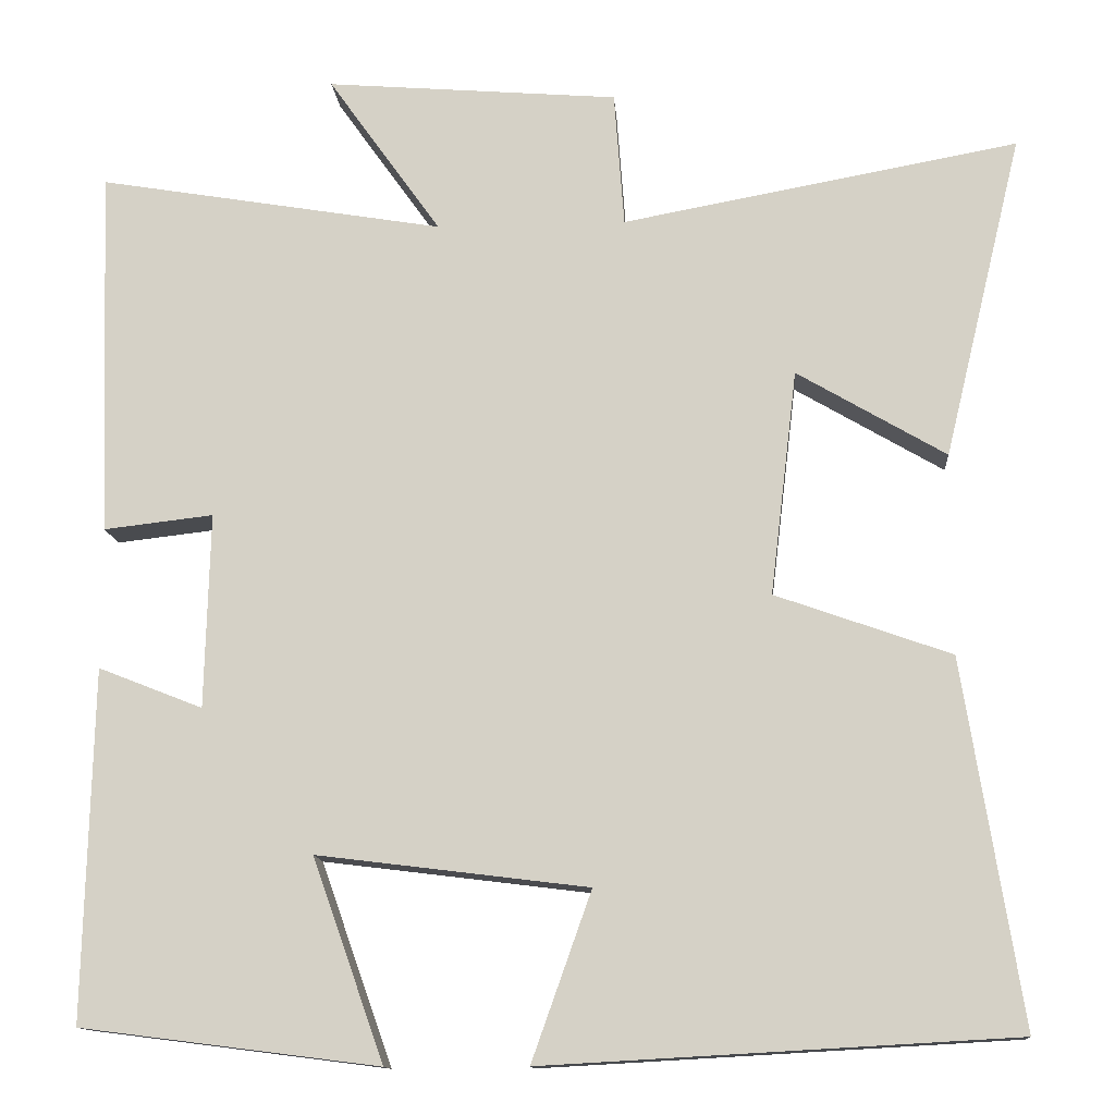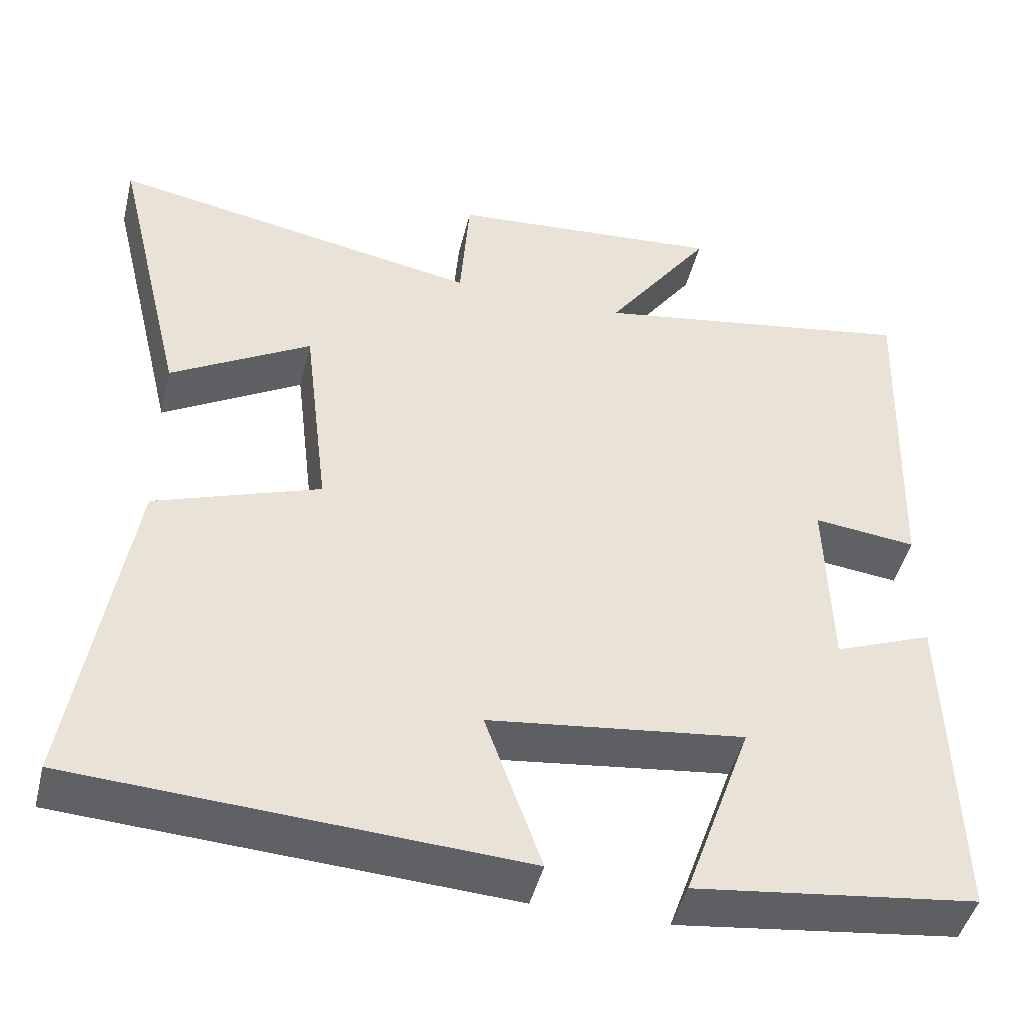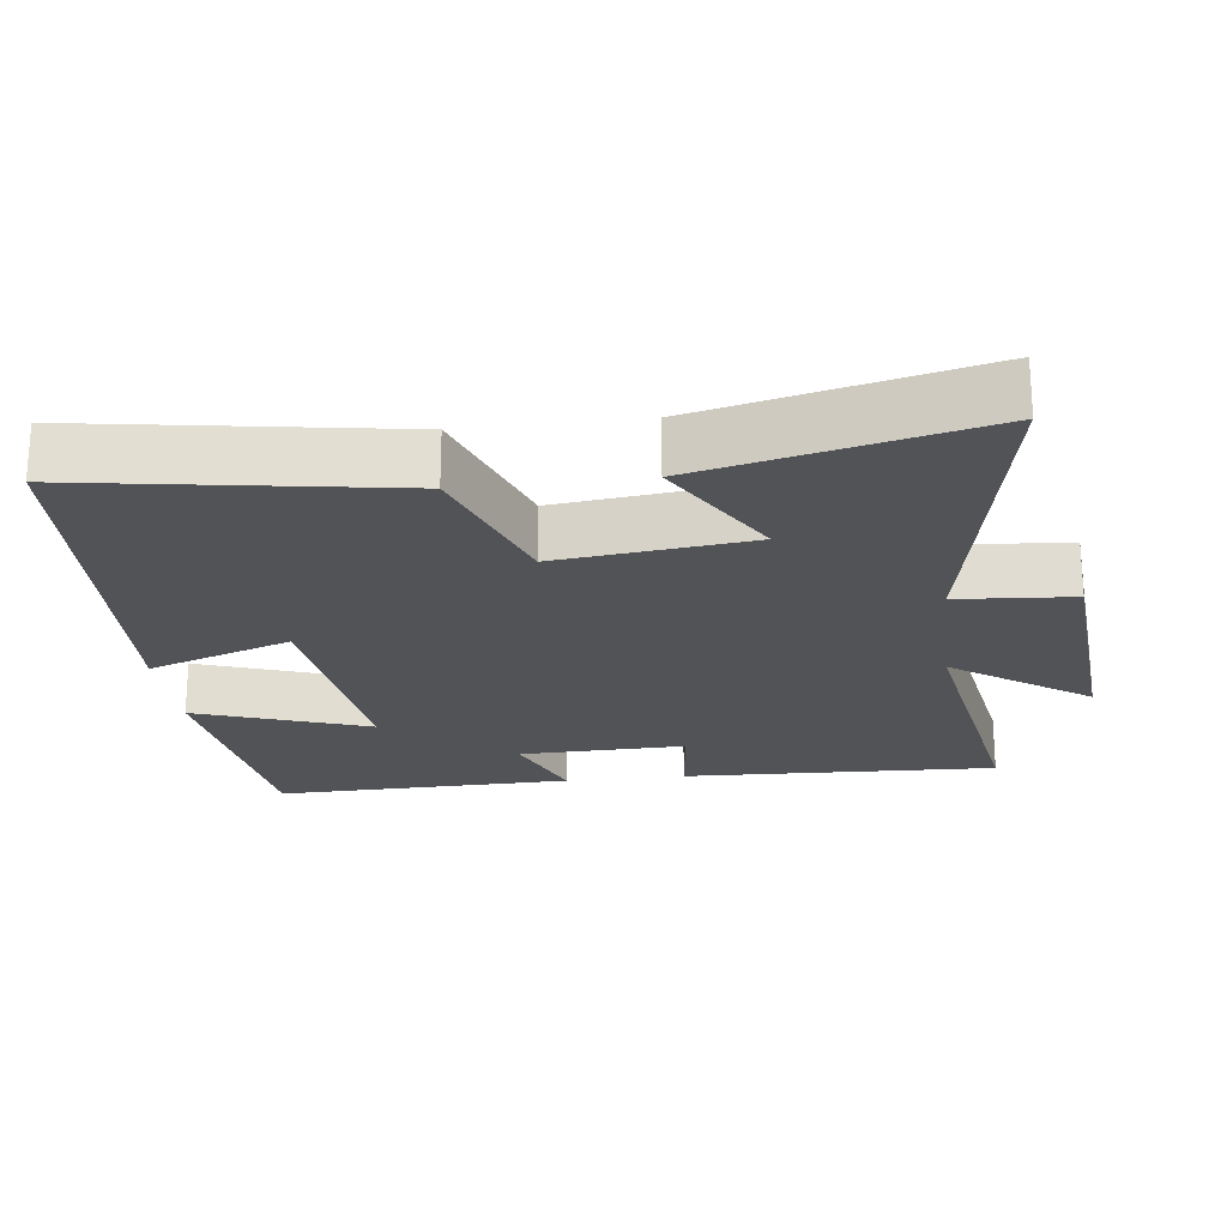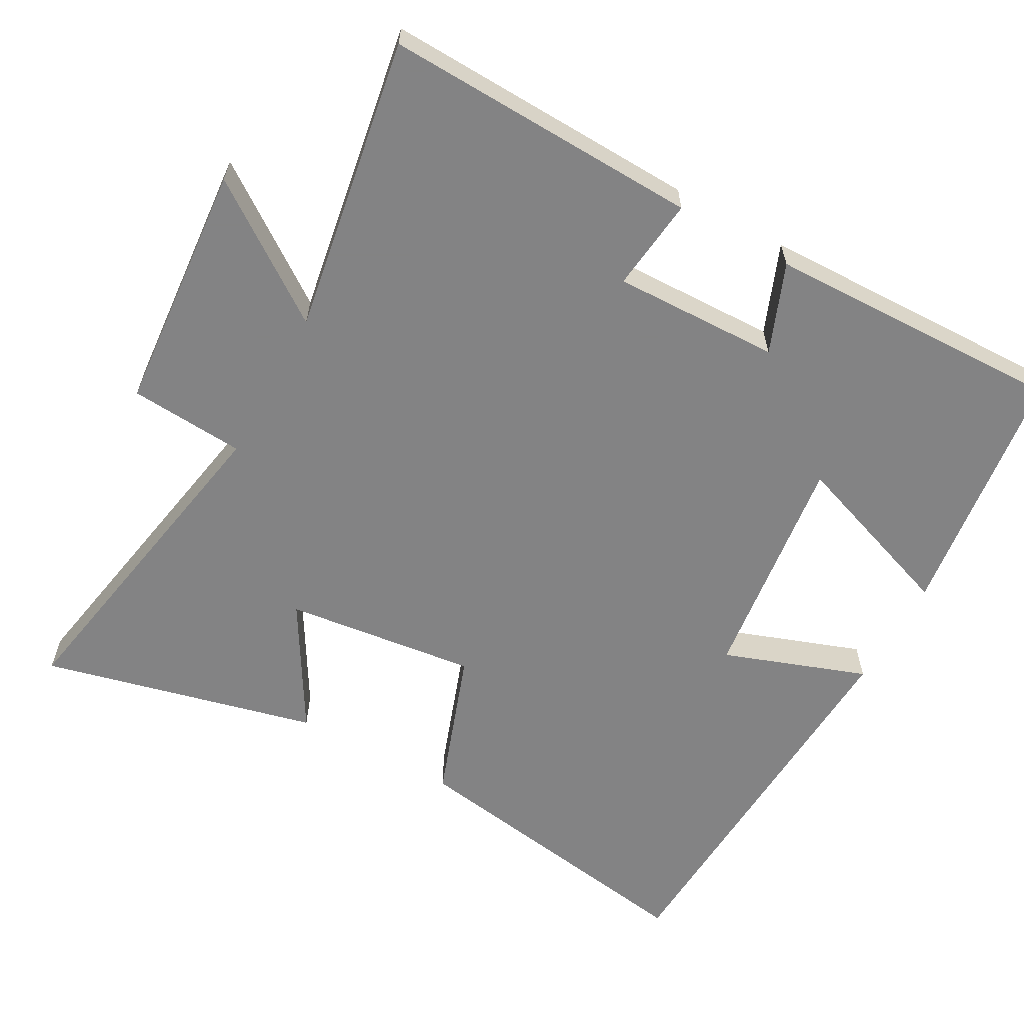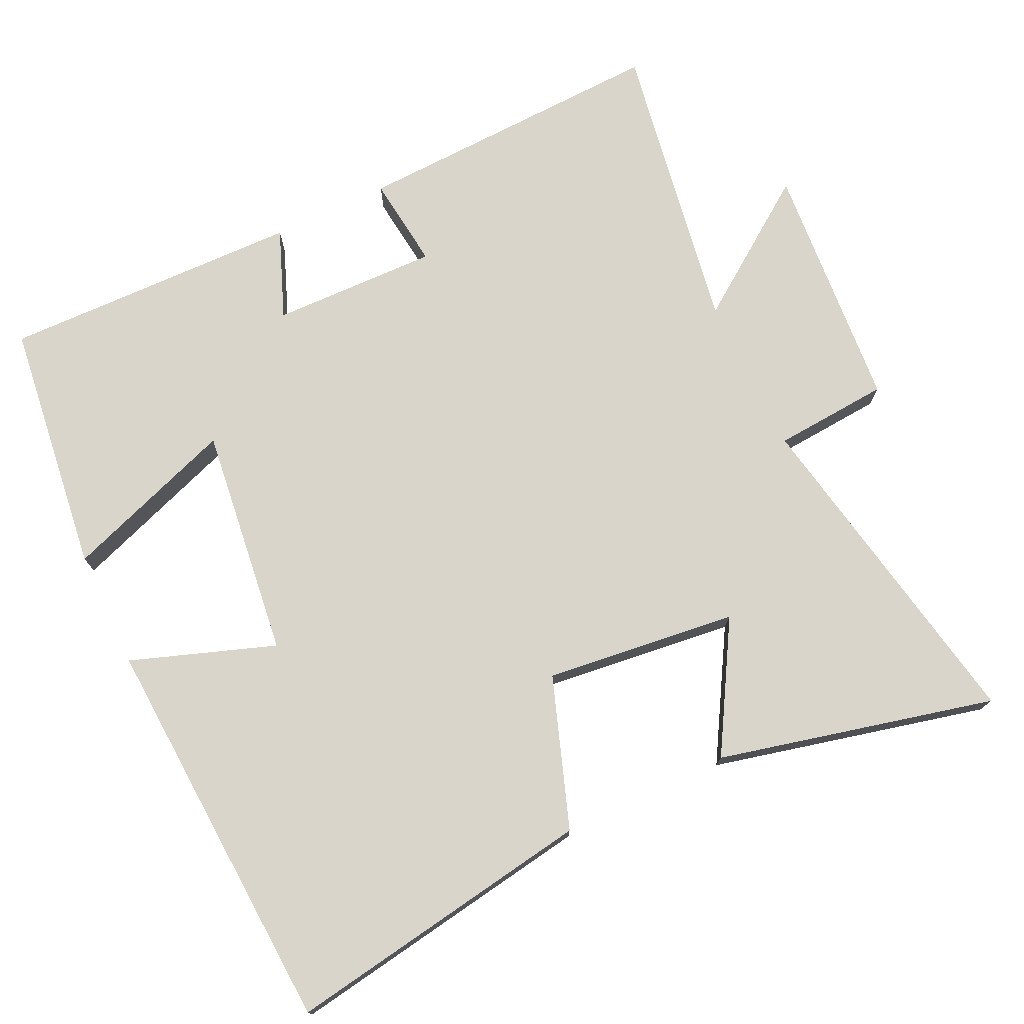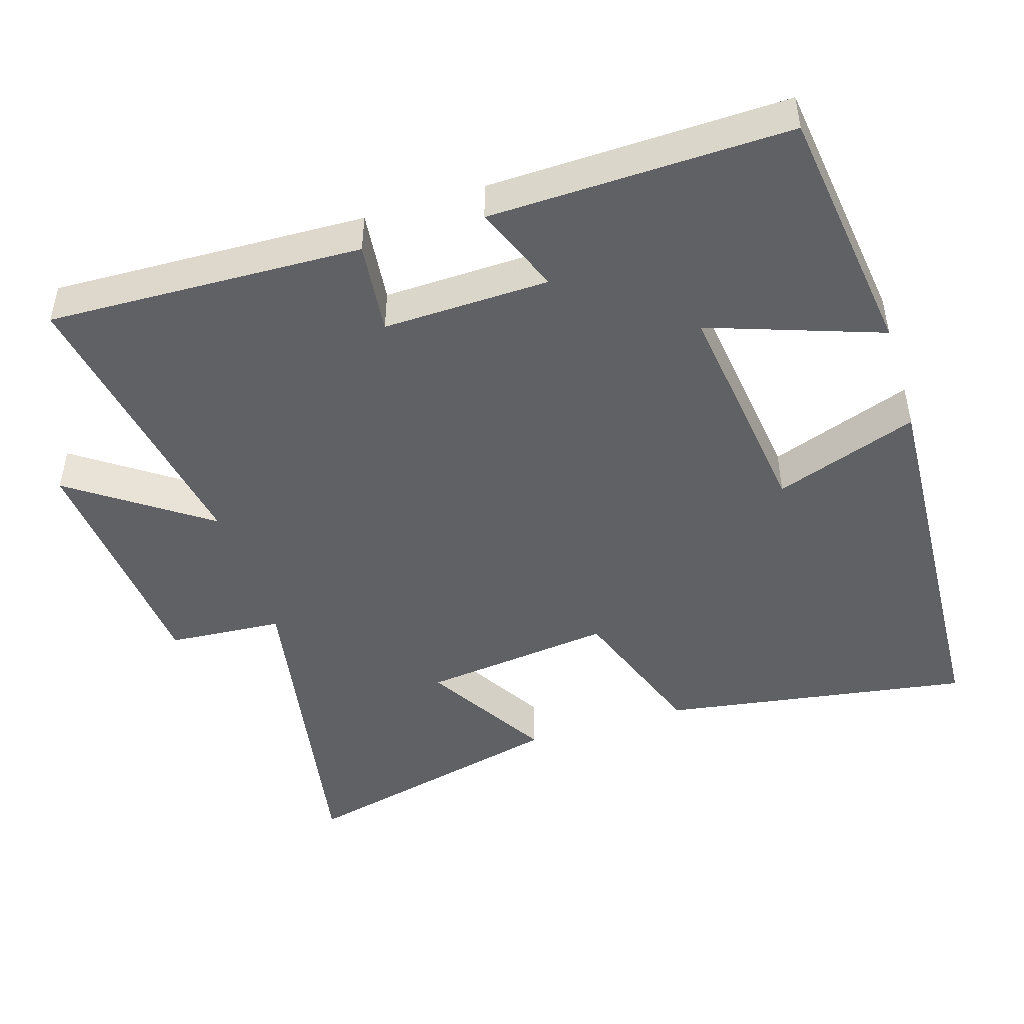
<metadata>
{"format":"obj","ext":"obj","renderer":"f3d","projection":"perspective","resolution":1024,"background":"white","views":[{"elev":-12.9,"azim":-175.8,"up":"+Z"},{"elev":-46.1,"azim":-13.8,"up":"+Z"},{"elev":-22.0,"azim":-83.1,"up":"+Y"},{"elev":-61.1,"azim":61.1,"up":"+Y"},{"elev":74.7,"azim":-115.5,"up":"+Y"},{"elev":-46.8,"azim":107.5,"up":"+Y"}]}
</metadata>
<code>
v 0.51 0.07 -0.455
v 0.156 0.07 -0.5
v 0.241 0.07 -0.26
v -0.081 0.07 -0.3
v -0.01 0.07 -0.5
v -0.569 0.07 -0.469
v -0.5 0.07 -0.036
v -0.291 0.07 0.038
v -0.323 0.07 0.306
v -0.5 0.07 0.202
v -0.593 0.07 0.587
v -0.122 0.07 0.5
v -0.11 0.07 0.661
v 0.238 0.07 0.689
v 0.104 0.07 0.5
v 0.516 0.07 0.569
v 0.5 0.07 0.13
v 0.37 0.07 0.145
v 0.376 0.07 -0.087
v 0.5 0.07 -0.038
v 0.51 0 -0.455
v 0.156 0 -0.5
v 0.241 0 -0.26
v -0.081 0 -0.3
v -0.01 0 -0.5
v -0.569 0 -0.469
v -0.5 0 -0.036
v -0.291 0 0.038
v -0.323 0 0.306
v -0.5 0 0.202
v -0.593 0 0.587
v -0.122 0 0.5
v -0.11 0 0.661
v 0.238 0 0.689
v 0.104 0 0.5
v 0.516 0 0.569
v 0.5 0 0.13
v 0.37 0 0.145
v 0.376 0 -0.087
v 0.5 0 -0.038
f 1 2 3
f 20 1 3
f 19 20 3
f 18 19 3 4
f 15 16 17 18
f 15 18 4
f 12 13 14 15
f 12 15 4
f 9 10 11 12
f 8 9 12 4
f 6 7 8
f 5 6 8
f 4 5 8
f 23 22 21
f 23 21 40
f 23 40 39
f 24 23 39 38
f 38 37 36 35
f 24 38 35
f 35 34 33 32
f 24 35 32
f 32 31 30 29
f 24 32 29 28
f 28 27 26
f 28 26 25
f 28 25 24
f 1 21 22 2
f 2 22 23 3
f 3 23 24 4
f 4 24 25 5
f 5 25 26 6
f 6 26 27 7
f 7 27 28 8
f 8 28 29 9
f 9 29 30 10
f 10 30 31 11
f 11 31 32 12
f 12 32 33 13
f 13 33 34 14
f 14 34 35 15
f 15 35 36 16
f 16 36 37 17
f 17 37 38 18
f 18 38 39 19
f 19 39 40 20
f 20 40 21 1

</code>
